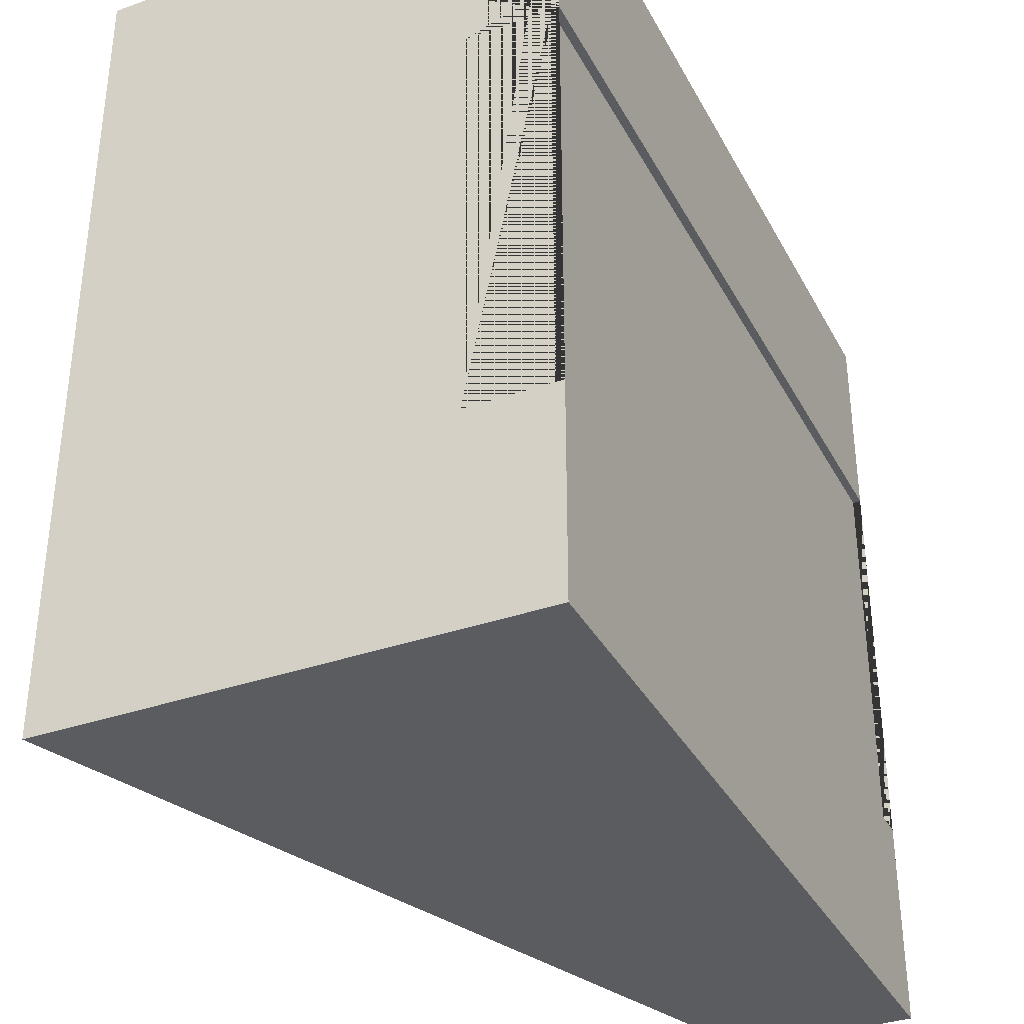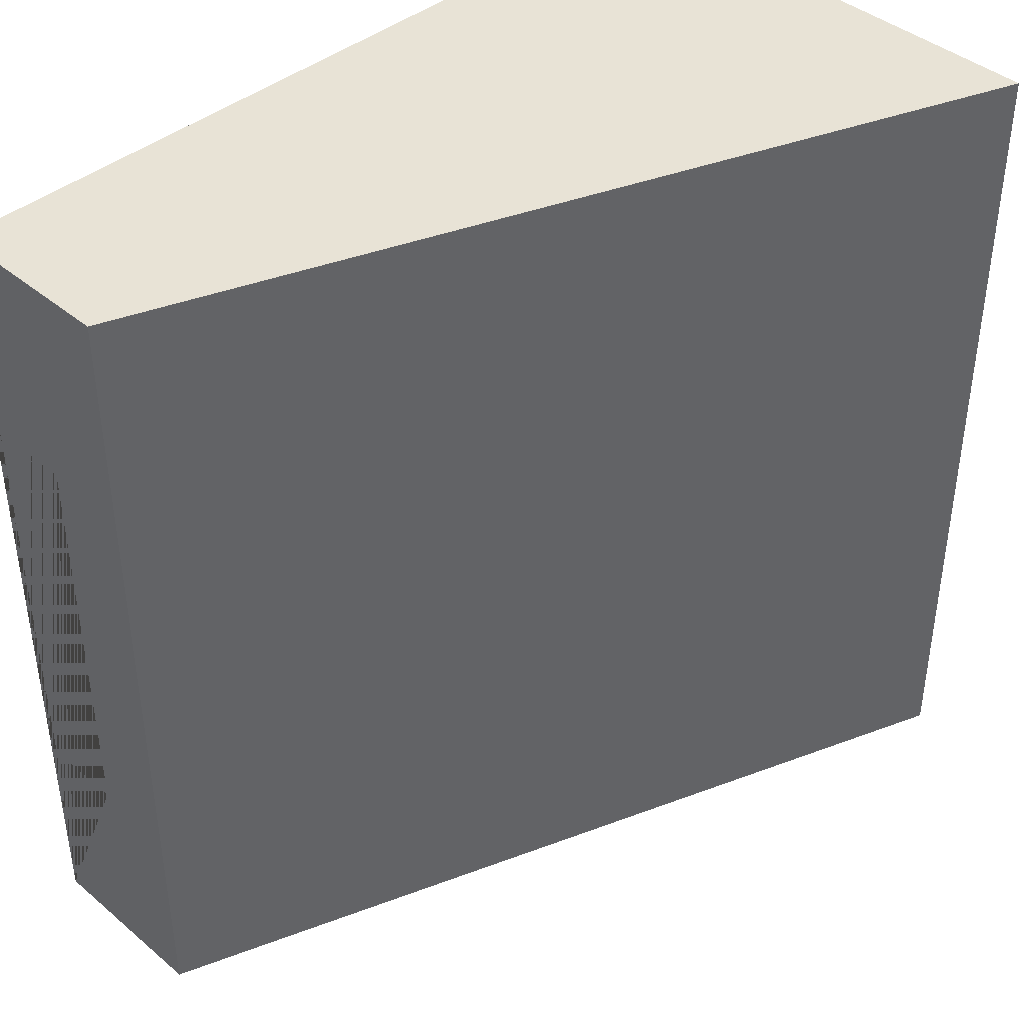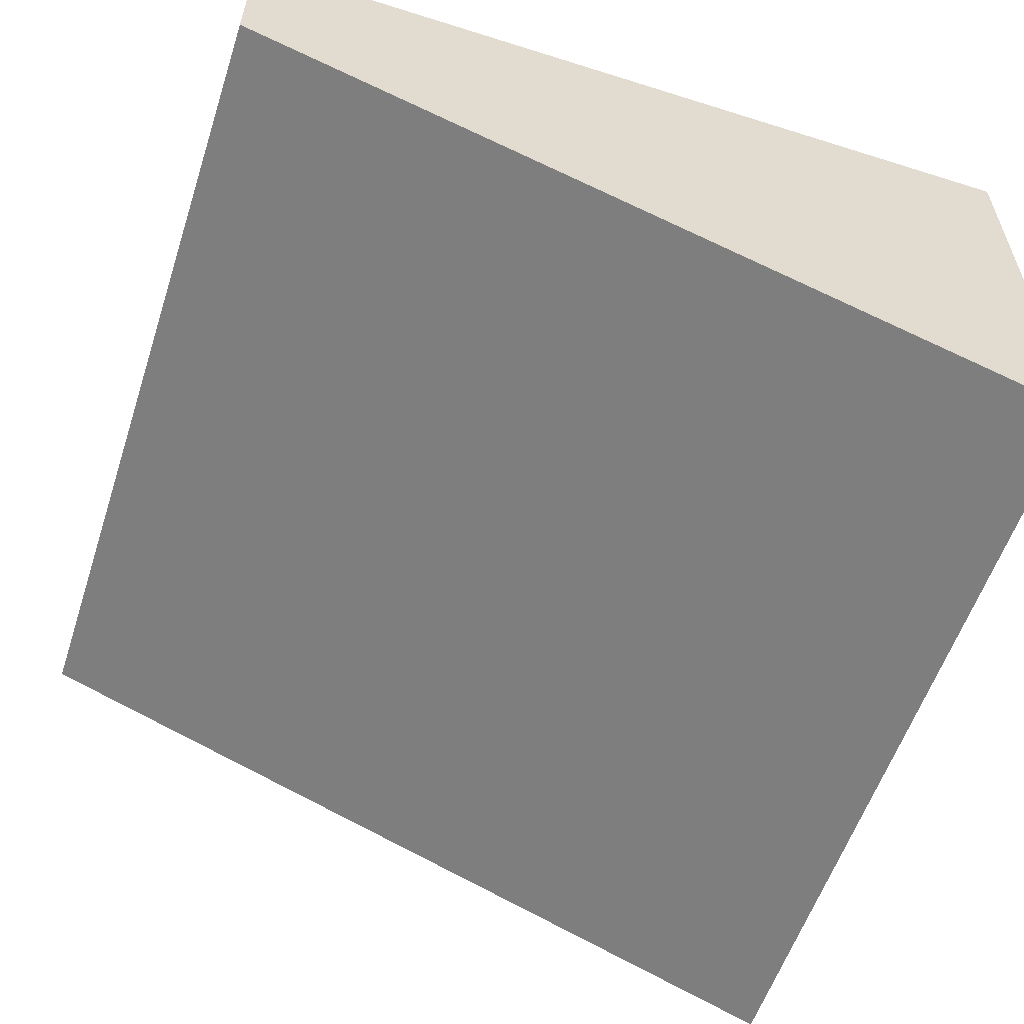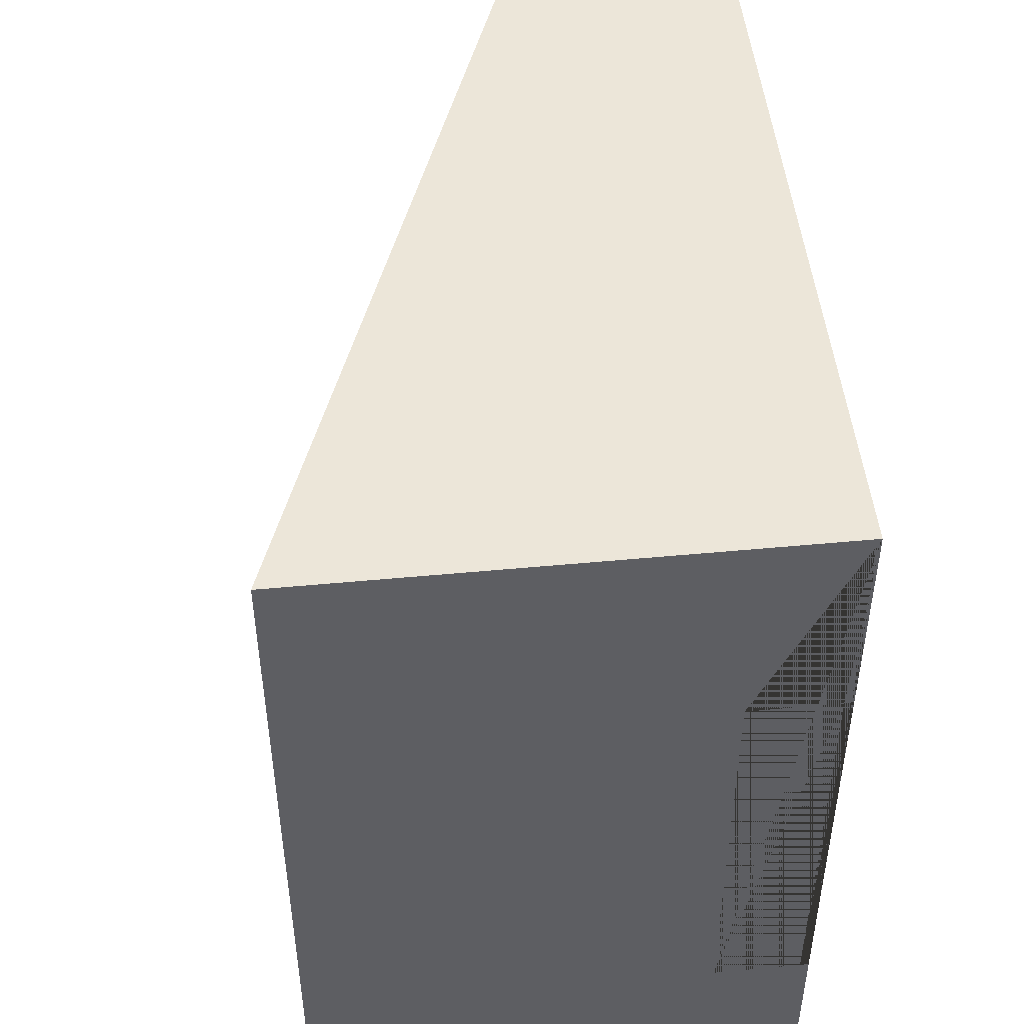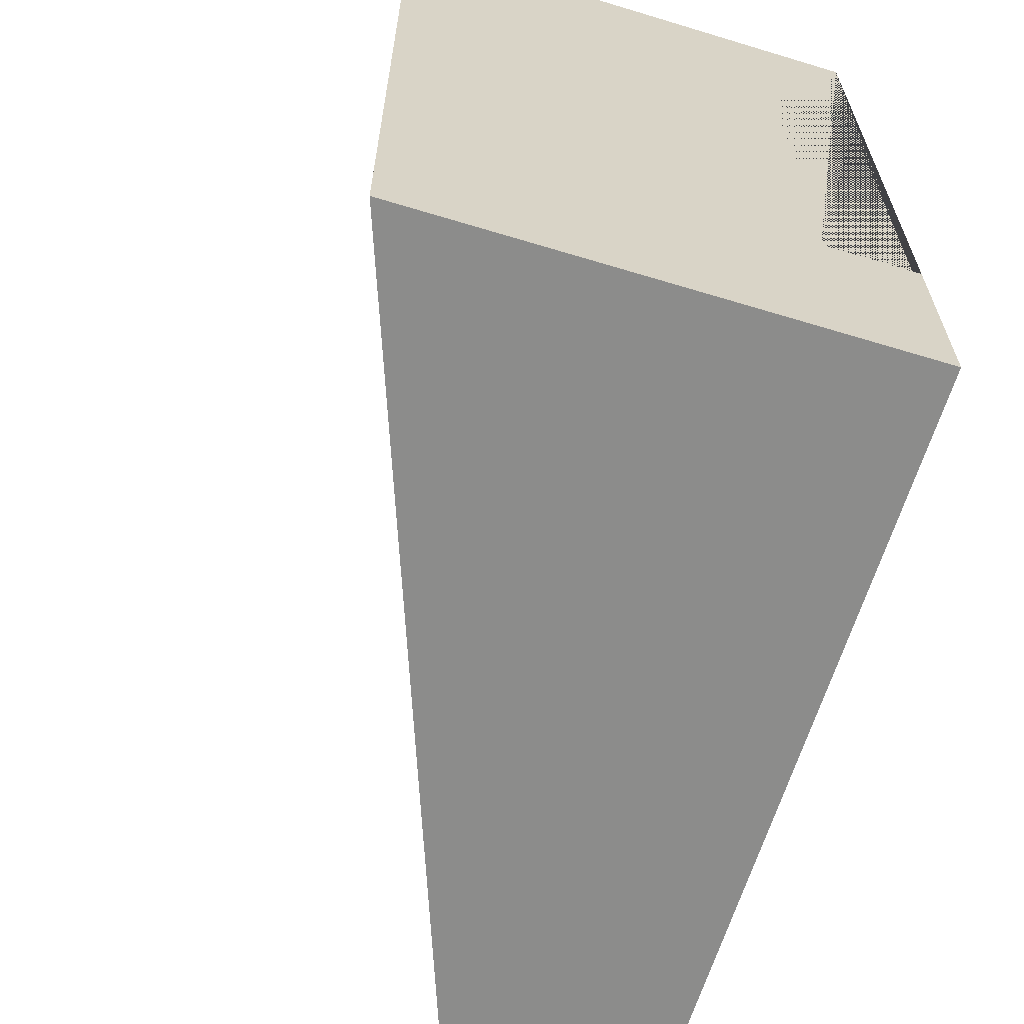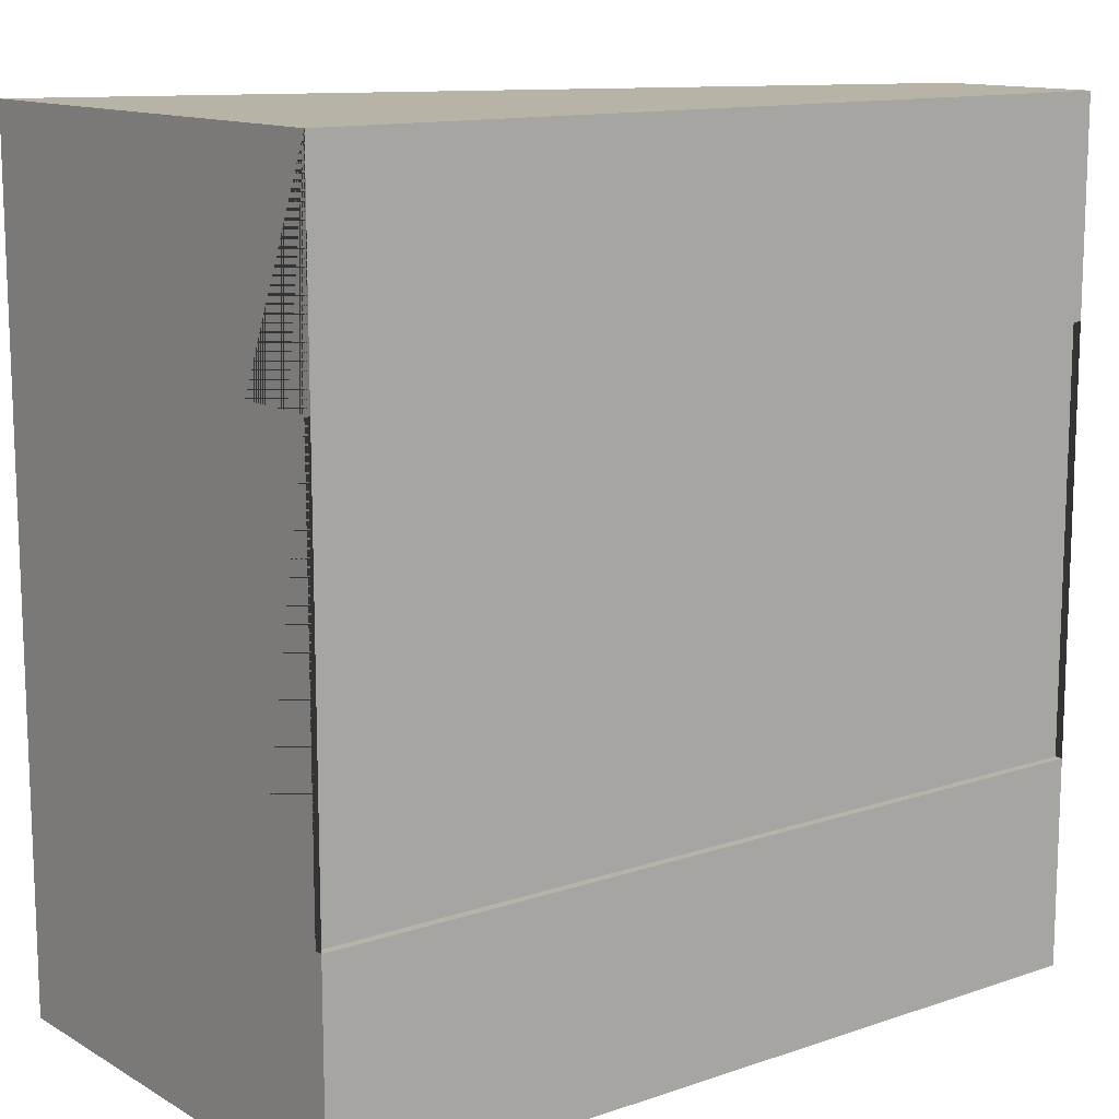
<metadata>
{"format":"obj","ext":"obj","renderer":"f3d","projection":"perspective","resolution":1024,"background":"white","views":[{"elev":-35.0,"azim":115.0,"up":"+Z"},{"elev":41.4,"azim":-44.7,"up":"+Z"},{"elev":-57.3,"azim":-18.1,"up":"+Y"},{"elev":49.0,"azim":84.0,"up":"+Z"},{"elev":-64.1,"azim":73.0,"up":"+Z"},{"elev":12.8,"azim":142.2,"up":"+Z"}]}
</metadata>
<code>
o Mesh1_Group1_Model.267
v 3 1.7 -0.75
v 3 1.4 -0.75
v 3 1.4 -2.25
v 3 1.7 -2.25
v 3 1.73 0
v 3 0 -0
v 3 0 -3
v 3 1.73 -3
v 3 1.73 -2.25
v 3 1.73 -0.75
v 0 1.1 0
v 0 1.73 0
v 0 1.1 -3
v 0 1.73 -3
v 0 1.73 -0.75
v 0 1.7 -0.75
v 0 1.4 -0.75
v 0 1.4 -2.25
v 0 1.7 -2.25
v 0 1.73 -2.25
f 5 6 7 8 9 4 3 2 1 10
f 11 6 5 12
f 11 13 7 6
f 14 13 11 12 15 16 17 18 19 20
f 7 13 14 8
f 9 8 14 20
f 19 4 9 20
f 1 16 15 10
f 15 12 5 10
f 1 2 3 4
f 4 19 16 1
f 19 18 17 16

</code>
